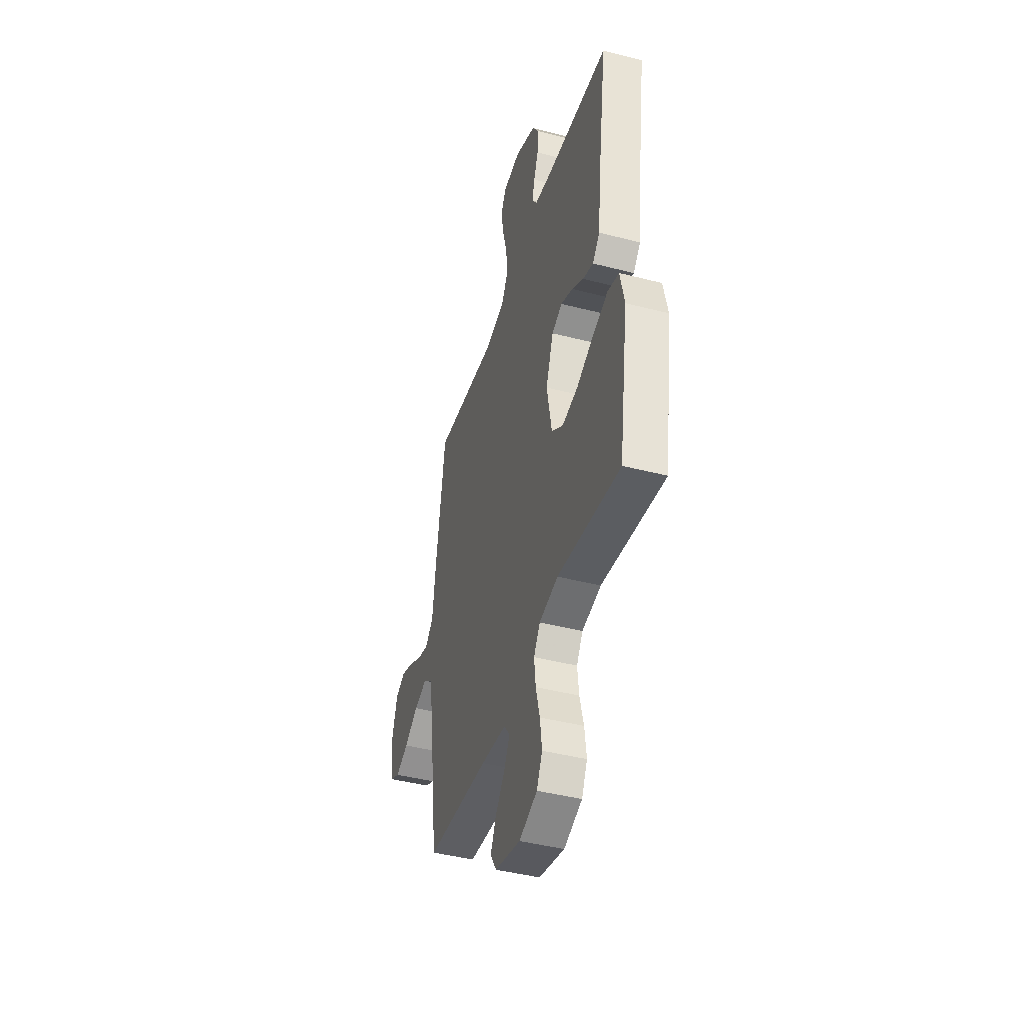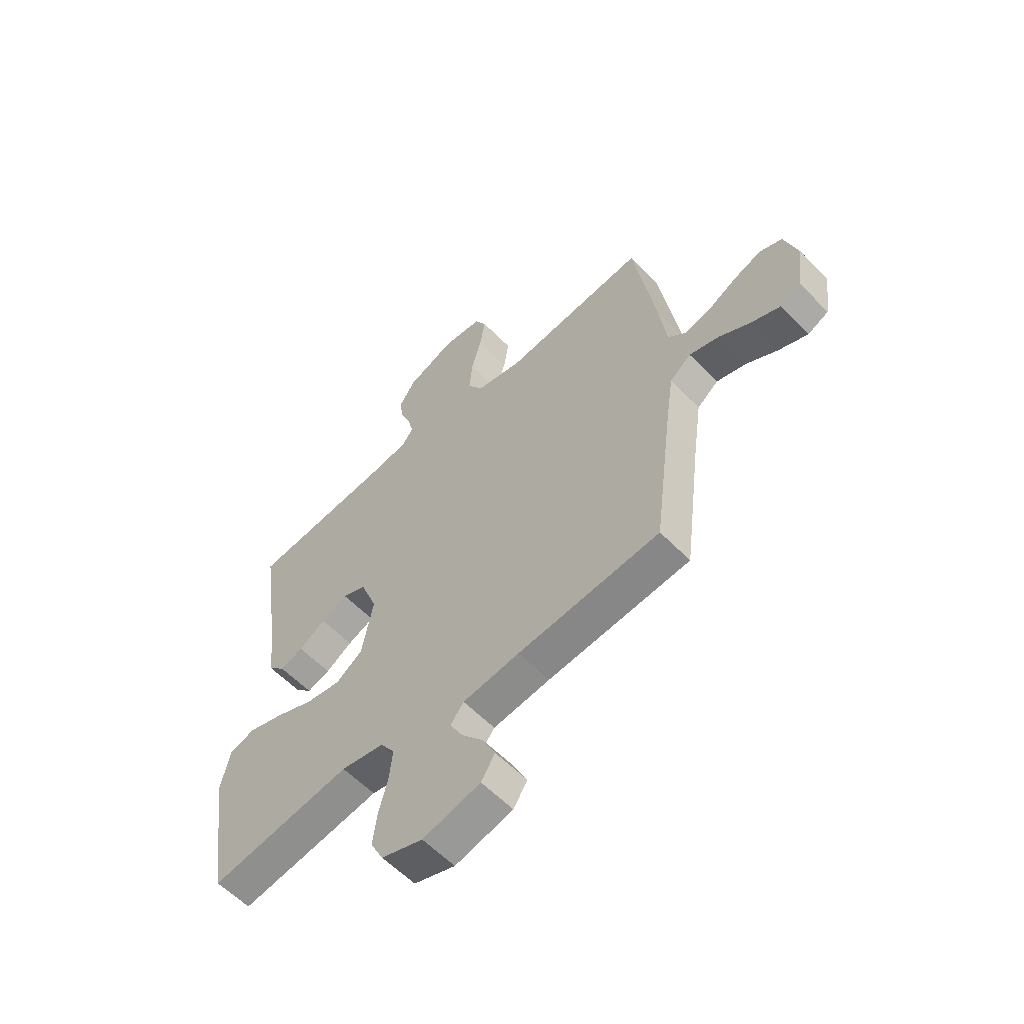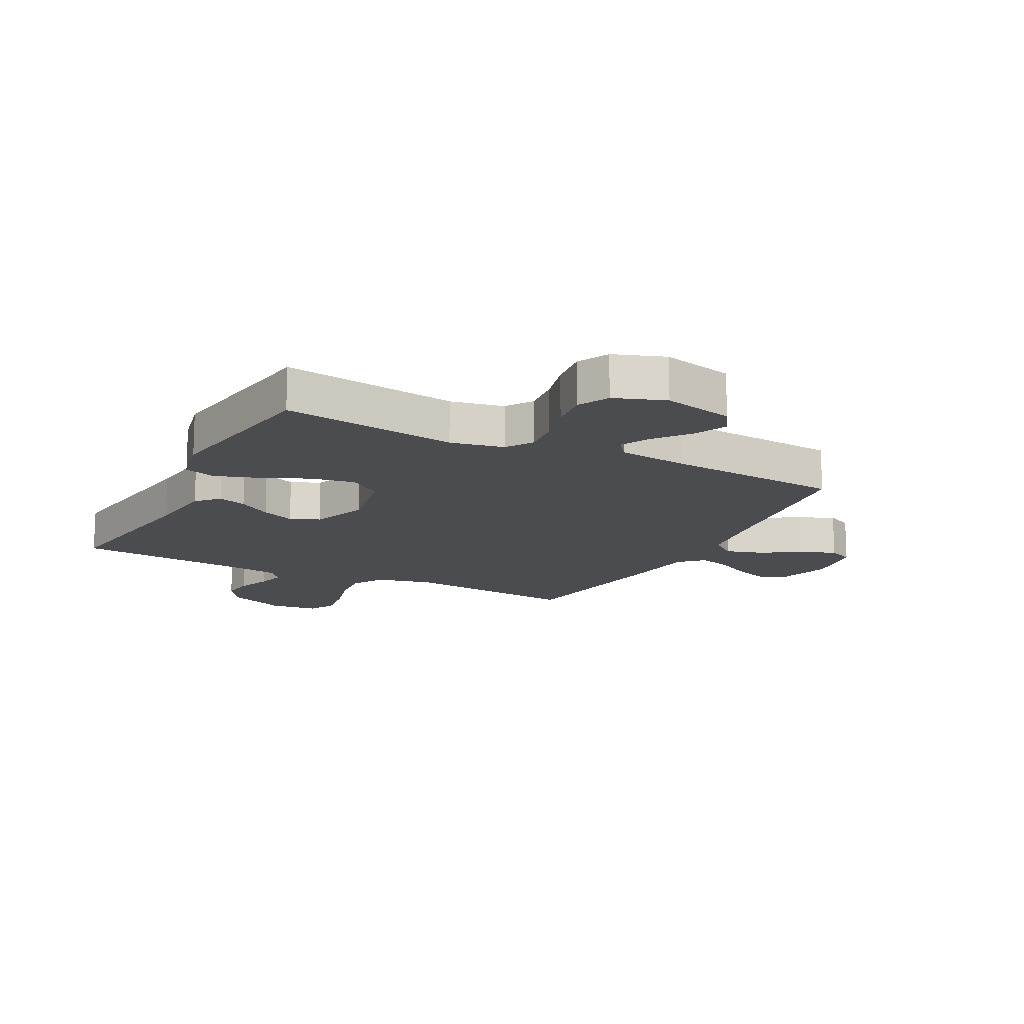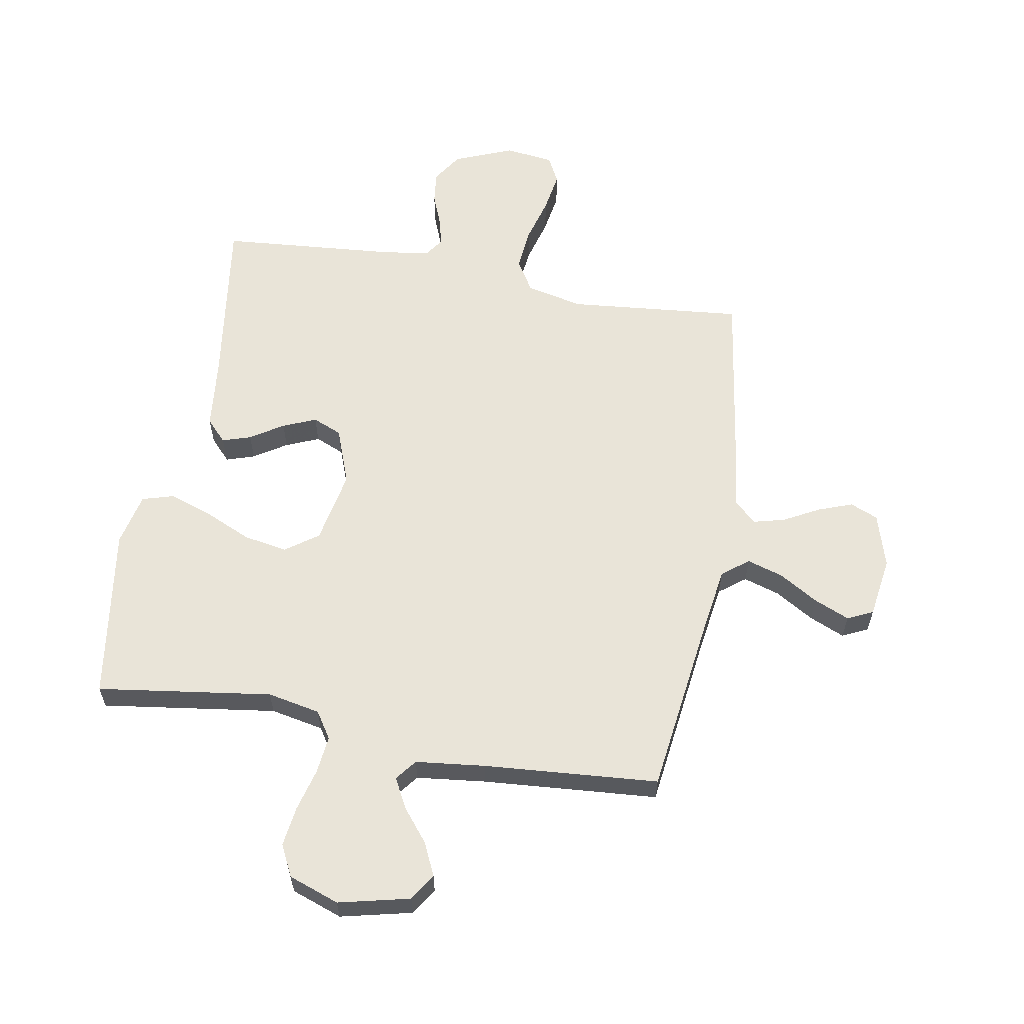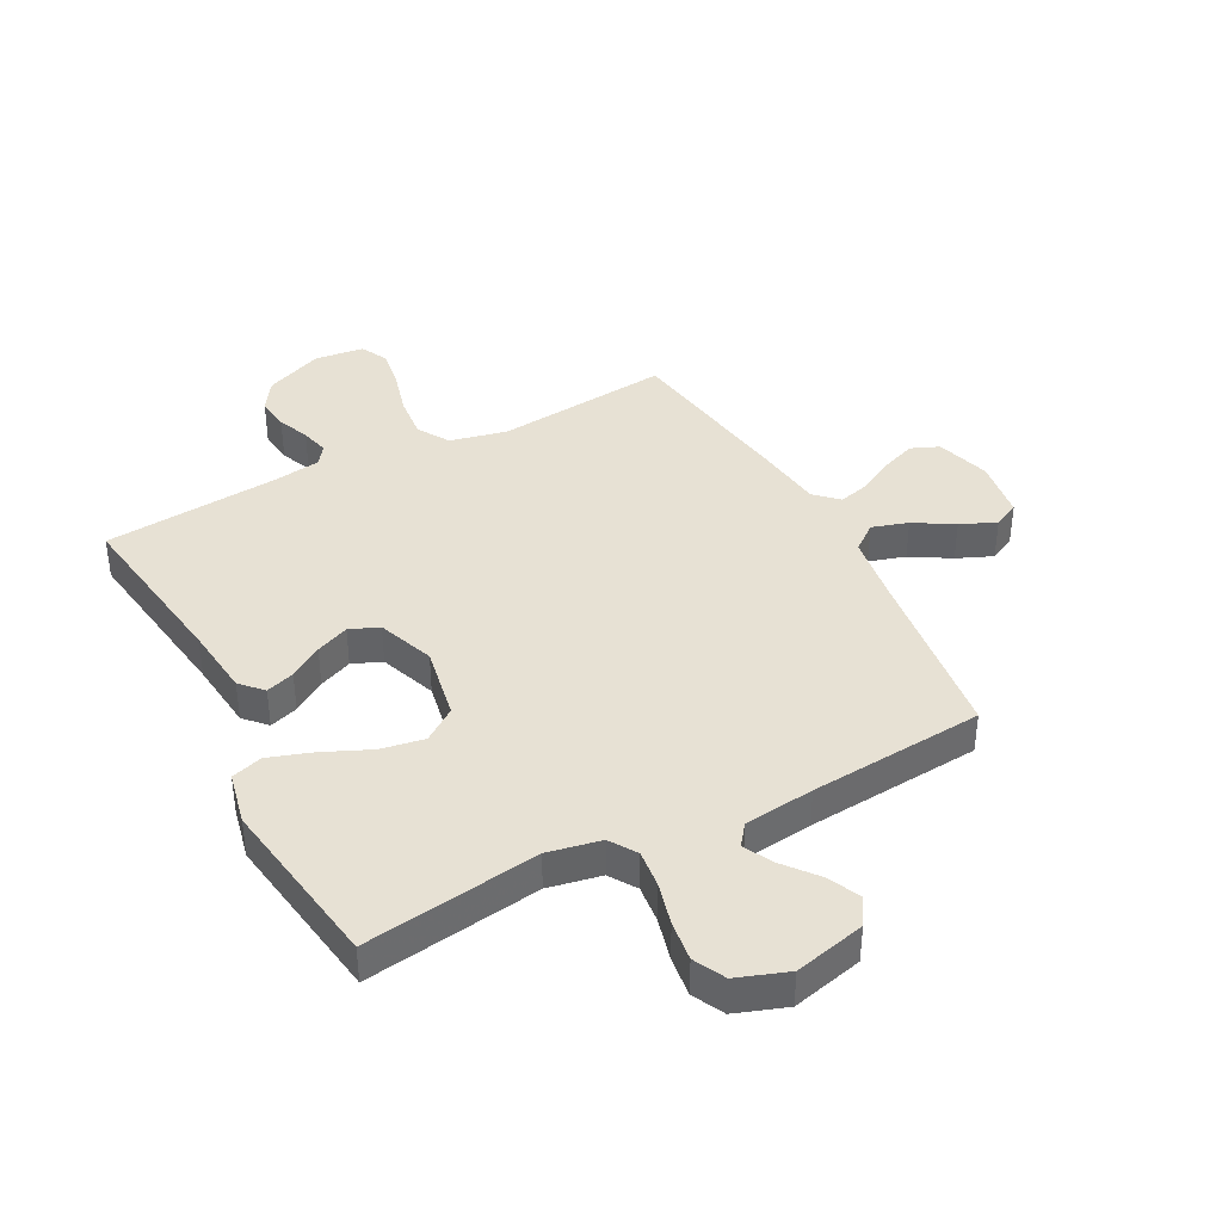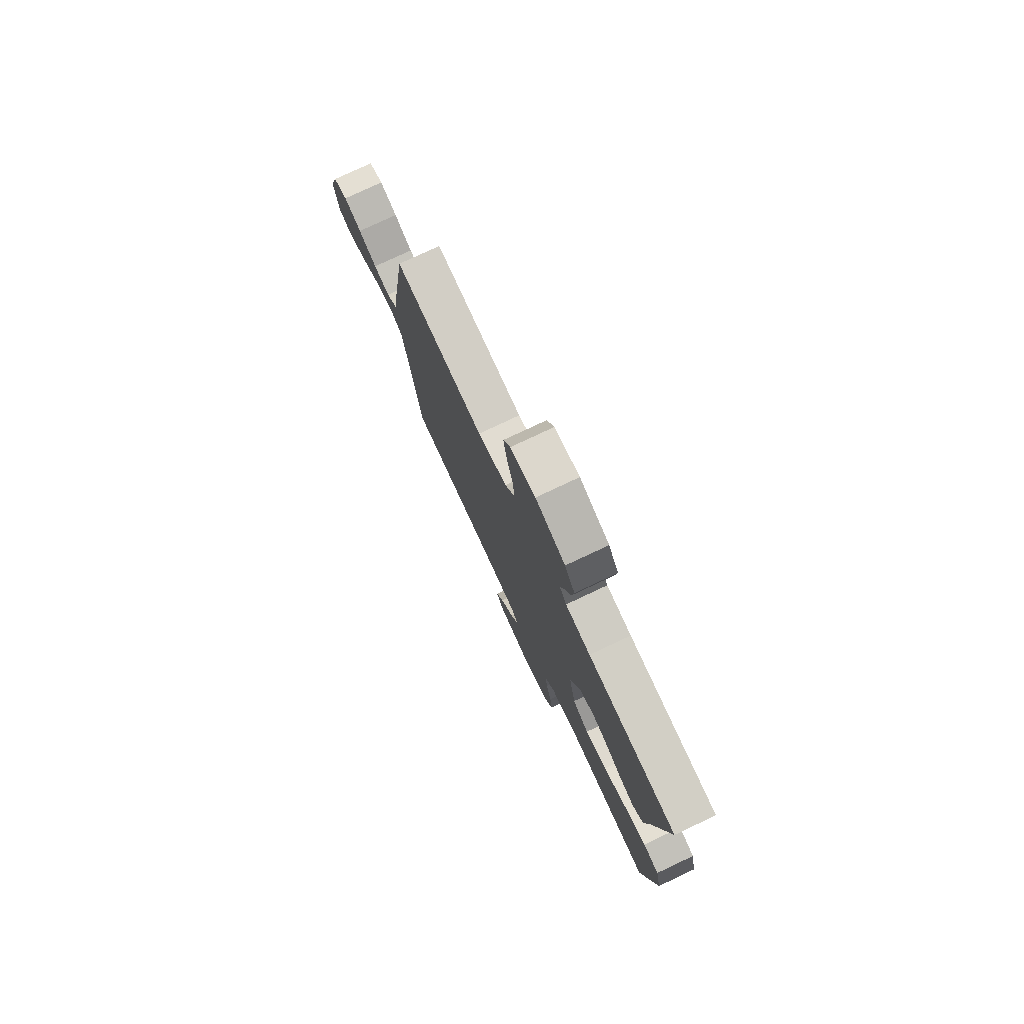
<metadata>
{"format":"obj","ext":"obj","renderer":"f3d","projection":"perspective","resolution":1024,"background":"white","views":[{"elev":-43.2,"azim":73.0,"up":"+Z"},{"elev":-59.1,"azim":-136.2,"up":"+Z"},{"elev":-14.8,"azim":152.7,"up":"+Y"},{"elev":60.2,"azim":-169.8,"up":"+Y"},{"elev":39.5,"azim":152.2,"up":"+Y"},{"elev":78.0,"azim":64.8,"up":"+Z"}]}
</metadata>
<code>
v -0.5 0.07 -0.5
v -0.538 0.07 -0.2
v -0.556 0.07 -0.075
v -0.601 0.07 -0.04
v -0.663 0.07 -0.059
v -0.73 0.07 -0.099
v -0.791 0.07 -0.125
v -0.835 0.07 -0.104
v -0.85 0.07 0
v -0.822 0.07 0.093
v -0.774 0.07 0.113
v -0.715 0.07 0.091
v -0.654 0.07 0.058
v -0.6 0.07 0.044
v -0.561 0.07 0.081
v -0.546 0.07 0.2
v -0.5 0.07 0.5
v -0.2 0.07 0.47
v -0.102 0.07 0.492
v -0.069 0.07 0.546
v -0.076 0.07 0.619
v -0.097 0.07 0.697
v -0.108 0.07 0.767
v -0.084 0.07 0.813
v 0 0.07 0.823
v 0.1 0.07 0.782
v 0.134 0.07 0.73
v 0.127 0.07 0.674
v 0.105 0.07 0.619
v 0.093 0.07 0.571
v 0.116 0.07 0.538
v 0.2 0.07 0.526
v 0.5 0.07 0.5
v 0.457 0.07 0.2
v 0.444 0.07 0.079
v 0.409 0.07 0.042
v 0.36 0.07 0.058
v 0.304 0.07 0.094
v 0.247 0.07 0.118
v 0.197 0.07 0.097
v 0.161 0.07 0
v 0.185 0.07 -0.127
v 0.241 0.07 -0.167
v 0.316 0.07 -0.154
v 0.397 0.07 -0.118
v 0.471 0.07 -0.093
v 0.525 0.07 -0.109
v 0.545 0.07 -0.2
v 0.5 0.07 -0.5
v 0.2 0.07 -0.457
v 0.109 0.07 -0.475
v 0.079 0.07 -0.521
v 0.086 0.07 -0.586
v 0.105 0.07 -0.659
v 0.114 0.07 -0.728
v 0.087 0.07 -0.782
v 0 0.07 -0.813
v -0.122 0.07 -0.784
v -0.151 0.07 -0.738
v -0.125 0.07 -0.682
v -0.079 0.07 -0.625
v -0.052 0.07 -0.574
v -0.08 0.07 -0.538
v -0.2 0.07 -0.524
v -0.5 0 -0.5
v -0.538 0 -0.2
v -0.556 0 -0.075
v -0.601 0 -0.04
v -0.663 0 -0.059
v -0.73 0 -0.099
v -0.791 0 -0.125
v -0.835 0 -0.104
v -0.85 0 0
v -0.822 0 0.093
v -0.774 0 0.113
v -0.715 0 0.091
v -0.654 0 0.058
v -0.6 0 0.044
v -0.561 0 0.081
v -0.546 0 0.2
v -0.5 0 0.5
v -0.2 0 0.47
v -0.102 0 0.492
v -0.069 0 0.546
v -0.076 0 0.619
v -0.097 0 0.697
v -0.108 0 0.767
v -0.084 0 0.813
v 0 0 0.823
v 0.1 0 0.782
v 0.134 0 0.73
v 0.127 0 0.674
v 0.105 0 0.619
v 0.093 0 0.571
v 0.116 0 0.538
v 0.2 0 0.526
v 0.5 0 0.5
v 0.457 0 0.2
v 0.444 0 0.079
v 0.409 0 0.042
v 0.36 0 0.058
v 0.304 0 0.094
v 0.247 0 0.118
v 0.197 0 0.097
v 0.161 0 0
v 0.185 0 -0.127
v 0.241 0 -0.167
v 0.316 0 -0.154
v 0.397 0 -0.118
v 0.471 0 -0.093
v 0.525 0 -0.109
v 0.545 0 -0.2
v 0.5 0 -0.5
v 0.2 0 -0.457
v 0.109 0 -0.475
v 0.079 0 -0.521
v 0.086 0 -0.586
v 0.105 0 -0.659
v 0.114 0 -0.728
v 0.087 0 -0.782
v 0 0 -0.813
v -0.122 0 -0.784
v -0.151 0 -0.738
v -0.125 0 -0.682
v -0.079 0 -0.625
v -0.052 0 -0.574
v -0.08 0 -0.538
v -0.2 0 -0.524
f 58 59 60 61
f 58 61 62
f 57 58 62
f 56 57 62
f 53 54 55 56
f 52 53 56 62
f 51 52 62 63
f 47 48 49 50
f 47 50 51
f 44 45 46 47
f 44 47 51 63
f 35 36 37 38
f 34 35 38 39
f 32 33 34 39
f 31 32 39 40
f 26 27 28 29
f 26 29 30
f 25 26 30
f 24 25 30
f 21 22 23 24
f 20 21 24 30
f 19 20 30 31
f 15 16 17 18
f 15 18 19 31
f 10 11 12 13
f 10 13 14
f 9 10 14
f 8 9 14
f 5 6 7 8
f 4 5 8 14
f 3 4 14 15
f 64 1 2
f 43 44 63 64
f 42 43 64 2
f 41 42 2 3
f 31 40 41
f 3 15 31 41
f 125 124 123 122
f 126 125 122
f 126 122 121
f 126 121 120
f 120 119 118 117
f 126 120 117 116
f 127 126 116 115
f 114 113 112 111
f 115 114 111
f 111 110 109 108
f 127 115 111 108
f 102 101 100 99
f 103 102 99 98
f 103 98 97 96
f 104 103 96 95
f 93 92 91 90
f 94 93 90
f 94 90 89
f 94 89 88
f 88 87 86 85
f 94 88 85 84
f 95 94 84 83
f 82 81 80 79
f 95 83 82 79
f 77 76 75 74
f 78 77 74
f 78 74 73
f 78 73 72
f 72 71 70 69
f 78 72 69 68
f 79 78 68 67
f 66 65 128
f 128 127 108 107
f 66 128 107 106
f 67 66 106 105
f 105 104 95
f 105 95 79 67
f 1 65 66 2
f 2 66 67 3
f 3 67 68 4
f 4 68 69 5
f 5 69 70 6
f 6 70 71 7
f 7 71 72 8
f 8 72 73 9
f 9 73 74 10
f 10 74 75 11
f 11 75 76 12
f 12 76 77 13
f 13 77 78 14
f 14 78 79 15
f 15 79 80 16
f 16 80 81 17
f 17 81 82 18
f 18 82 83 19
f 19 83 84 20
f 20 84 85 21
f 21 85 86 22
f 22 86 87 23
f 23 87 88 24
f 24 88 89 25
f 25 89 90 26
f 26 90 91 27
f 27 91 92 28
f 28 92 93 29
f 29 93 94 30
f 30 94 95 31
f 31 95 96 32
f 32 96 97 33
f 33 97 98 34
f 34 98 99 35
f 35 99 100 36
f 36 100 101 37
f 37 101 102 38
f 38 102 103 39
f 39 103 104 40
f 40 104 105 41
f 41 105 106 42
f 42 106 107 43
f 43 107 108 44
f 44 108 109 45
f 45 109 110 46
f 46 110 111 47
f 47 111 112 48
f 48 112 113 49
f 49 113 114 50
f 50 114 115 51
f 51 115 116 52
f 52 116 117 53
f 53 117 118 54
f 54 118 119 55
f 55 119 120 56
f 56 120 121 57
f 57 121 122 58
f 58 122 123 59
f 59 123 124 60
f 60 124 125 61
f 61 125 126 62
f 62 126 127 63
f 63 127 128 64
f 64 128 65 1

</code>
